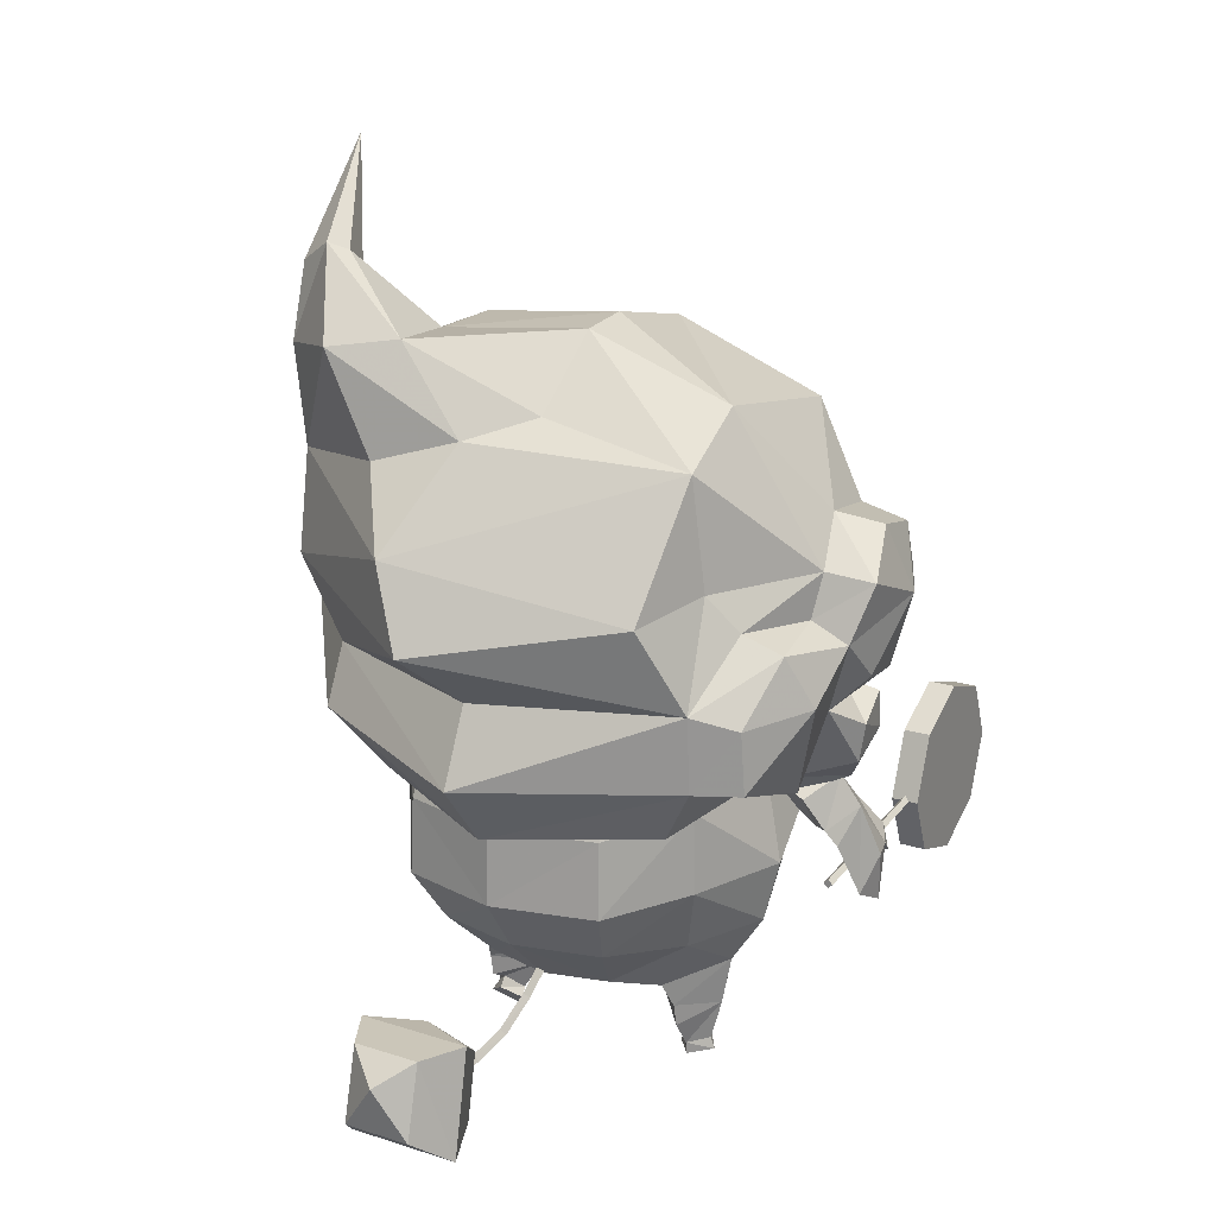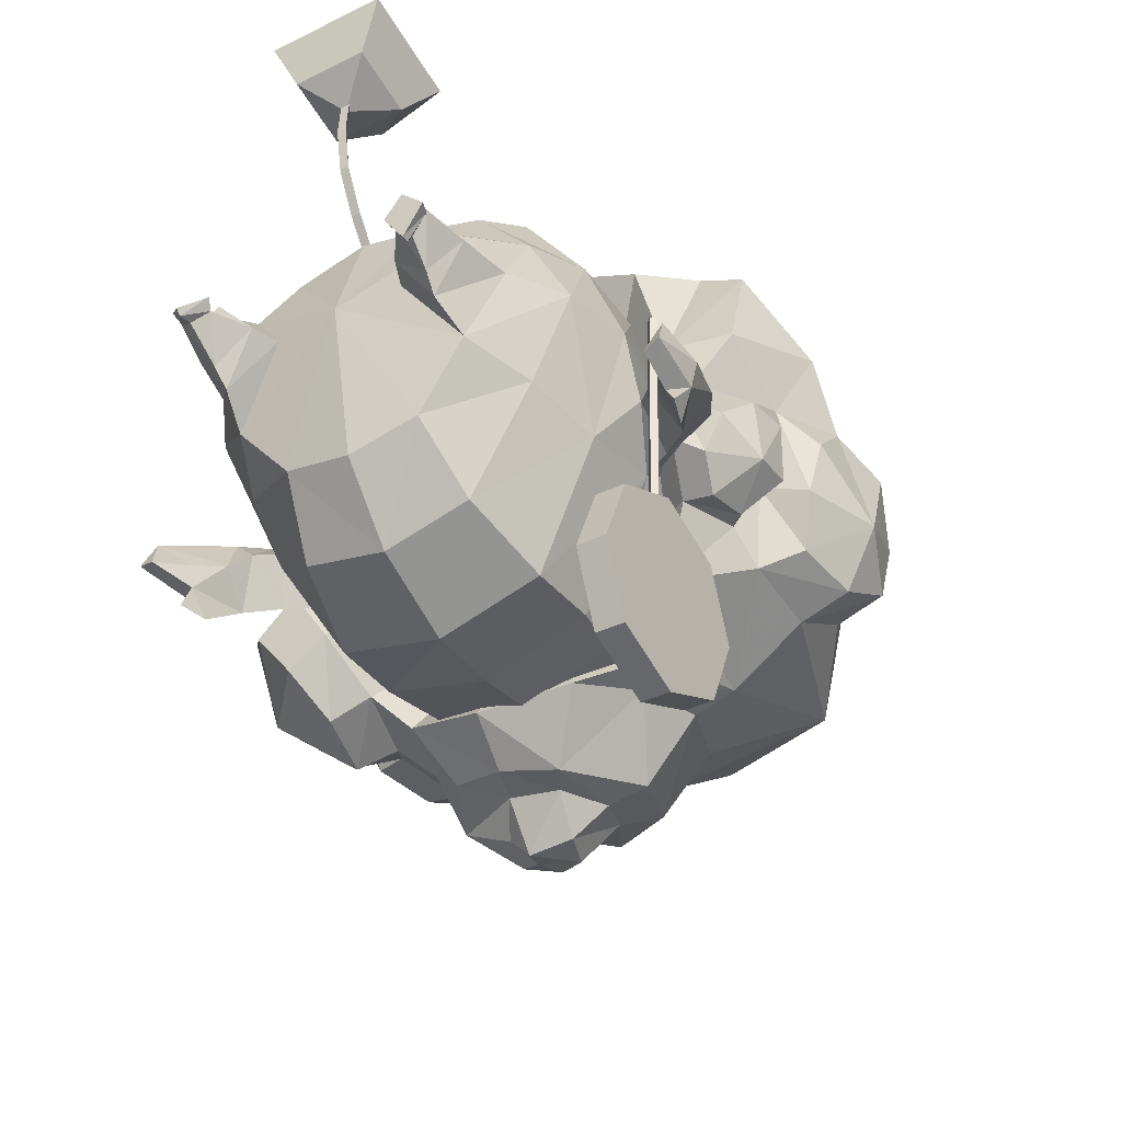
<metadata>
{"format":"obj","ext":"obj","renderer":"f3d","projection":"perspective","resolution":1024,"background":"white","views":[{"elev":17.7,"azim":-147.9,"up":"+Z"},{"elev":-41.8,"azim":-149.1,"up":"+Y"}]}
</metadata>
<code>
g Object02
v 10.13 3.062 41.13
v 7.804 7.122 36.82
v 8.516 7.764 37.18
v 8.14 5.813 35.95
v 10.13 3.062 41.13
v 9.554 5.166 35.63
v 8.14 5.813 35.95
v 10.22 7.152 36.16
v 10.22 7.152 36.16
v 0.9351 13.95 21.79
v -8.145 10.22 23.56
v -9.614 8.476 19.66
v 10.29 8.031 23.38
v 8.161 7.997 19.66
v -0.3114 10.9 19.27
v -0.3114 12.43 15.79
v 8.293 9.045 16.91
v 11.79 3.002 16.87
v 13.71 2.442 20.19
v 4.732 10.17 28.72
v 0.8666 9.214 29.87
v 2.578 12.86 25.46
v -8.624 6.574 29.23
v -9.076 6.222 24.13
v 4.773 4.82 33.44
v 8.727 4.164 31.91
v 4.868 1.259 33.54
v 10.75 6.738 27.81
v 9.606 -0.4916 28.99
v 7.231 -3.341 31.94
v 10.75 6.738 27.81
v -7.975 2.197 31.08
v -1.416 -4.557 33.05
v -7.727 -6.123 29.82
v 8.062 -5.087 28.53
v -0.3114 -7.251 29.44
v -9.59 8.213 16.19
v -0.3558 10.03 12.85
v 6.537 7.088 13.82
v -1.771 7.067 30.8
v -1.982 3.807 33.94
v -7.975 2.197 31.08
v -1.649 0.8535 34.13
v -1.982 3.807 33.94
v 9.382 -1.312 15.61
v 1.514 -10.62 27.98
v -1.607 -11.39 26.11
v -3.507 -8.164 26.98
v -6.768 -8.782 23.07
v -4.961 -9.414 22.95
v -4.145 -9.811 20.01
v -5.418 -9.374 18.9
v 5.583 -8.945 27
v 9.601 -6.117 22.66
v 6.644 -9.135 21.79
v 8.359 -6.833 25.52
v 4.886 -10.12 25.27
v 4.049 -13.19 24.15
v 2.466 -13.6 24.69
v 2.19 -11.29 26.09
v 5.79 -11.95 22.3
v 2.47 -14.41 21.98
v 3.5 -13.24 22.11
v 2.671 -12.22 20.7
v 0.3183 -12.62 20.81
v 0.6498 -13.95 22.42
v -0.09074 -11.92 25.03
v 1.212 -13.93 24.05
v -0.8407 -12.6 22.81
v 5.884 -9.067 18.01
v 4.772 -11.27 19.91
v 2.11 -12.17 18.98
v 1.901 -10.65 16.86
v -0.4889 -12.8 19.44
v 7.946 -8.085 20.03
v 7.171 -7.693 16.77
v 12.57 -6.678 17.48
v 9.543 -8.9 19.38
v 11.02 -7.09 21.14
v 9.118 -8.332 16.64
v 9.917 -6.704 14.54
v 11.51 -4.447 14.3
v 12.97 -2.881 16.07
v 13.44 -2.924 18.8
v 12.64 -4.552 20.91
v 8.073 -5.523 14.44
v 9.637 -2.888 14.16
v 9.382 -1.312 15.61
v 11.87 -1.127 19.37
v 11.49 -3.115 22.17
v -10.48 -4.89 25.73
v -11.15 -1.006 26.32
v -11.75 0.952 24.23
v -11.47 1.512 22.21
v -10.34 5.406 22.49
v -10.26 -6.993 22.54
v -7.292 -7.833 16.64
v -10.04 -6.46 19.21
v -8.699 -5.14 15.4
v -9.756 -5.171 17.74
v -10.73 -2.985 18.3
v -13.89 -3.316 22.56
v -12.83 -4.63 25.28
v -12.43 -6.232 22.61
v -11.92 -5.801 19.88
v -12.72 -3.587 18.96
v -13.19 -0.8895 19.37
v -13.15 1.237 21.3
v -13.86 0.281 23.87
v -13.14 -1.932 25.82
v -11.9 0.5118 17.97
v -12.12 -4.041 15.9
v -12.16 -3.82 17.66
v -10.38 -5.245 17.17
v -10.07 -5.456 15.39
v -10.51 -4.354 14.01
v -11.43 -2.798 13.86
v -12.3 -1.7 15.01
v -12.6 -1.704 16.8
v -9.322 -3.557 13.43
v -9.602 -1.322 13.2
v -9.841 0.1071 14.4
v 6.897 10.29 33.33
v 3.966 8.873 33.73
v 10.31 7.99 32.76
v 10.31 7.99 32.76
v -12.19 5.116 21.76
v -13.14 4.086 19.34
v -11.53 7.429 19.07
v -2.305 -10.48 17.39
v 11.87 -1.127 19.37
v 11.51 0.0307 24.81
v 13.53 2.239 22.97
v -8.771 2.635 14.25
v -7.802 7.088 13.48
v 2.863 -13.89 23.32
v -2.742 -12.39 22.73
v 11.49 -3.115 22.17
v 9.747 -4.958 28.23
v 10.05 -6.421 25.65
v 11.05 -5.906 23.16
v 12.07 -3.224 22.89
v 10.7 -1.587 28.63
v 11.51 0.0307 24.81
v 11.57 -4.189 26.01
v 12.04 -1.333 24.93
v 4.773 4.82 33.44
v -11.59 7.18 16.2
v -11.59 2.565 14.86
v -0.3558 10.03 12.85
v -7.802 7.088 13.48
v -1.187 -3 20
v -8.771 2.635 14.25
v -7.292 -7.833 16.64
v -5.418 -9.374 18.9
v 6.537 7.088 13.82
v 5.884 -9.067 18.01
v 7.171 -7.693 16.77
v 1.901 -10.65 16.86
v -2.305 -10.48 17.39
v 8.073 -5.523 14.44
v 9.637 -2.888 14.16
v 9.382 -1.312 15.61
v -8.699 -5.14 15.4
v -9.322 -3.557 13.43
v -9.602 -1.322 13.2
v -9.841 0.1071 14.4
f 2 1 3
f 4 1 2
f 6 5 7
f 8 5 6
f 3 1 9
f 11 10 12
f 10 13 14
f 12 15 16
f 18 17 19
f 16 14 17
f 21 20 22
f 23 11 24
f 26 25 27
f 28 26 29
f 30 29 26
f 20 31 22
f 33 32 34
f 30 33 35
f 36 35 33
f 29 30 35
f 37 16 38
f 38 17 39
f 40 23 41
f 42 41 23
f 27 25 43
f 44 43 25
f 18 45 39
f 46 36 47
f 48 47 36
f 50 49 51
f 52 51 49
f 36 46 35
f 53 35 46
f 48 36 34
f 55 54 56
f 58 57 59
f 60 59 57
f 58 61 57
f 63 62 64
f 64 62 65
f 62 66 65
f 68 67 66
f 69 66 67
f 67 68 60
f 59 60 68
f 57 53 60
f 46 60 53
f 53 57 56
f 71 70 61
f 55 61 70
f 70 71 72
f 73 72 74
f 75 54 55
f 55 70 75
f 76 75 70
f 78 77 79
f 80 77 78
f 81 77 80
f 82 77 81
f 83 77 82
f 84 77 83
f 85 77 84
f 79 77 85
f 54 75 79
f 78 79 75
f 75 76 78
f 80 78 76
f 76 86 80
f 81 80 86
f 86 87 81
f 82 81 87
f 87 88 82
f 83 82 88
f 88 89 83
f 84 83 89
f 89 90 84
f 85 84 90
f 90 54 85
f 79 85 54
f 34 49 48
f 50 48 49
f 92 91 34
f 94 93 95
f 24 95 93
f 92 32 93
f 91 96 34
f 49 34 96
f 97 49 98
f 96 98 49
f 99 97 100
f 101 100 98
f 103 102 104
f 104 102 105
f 105 102 106
f 106 102 107
f 107 102 108
f 108 102 109
f 109 102 110
f 110 102 103
f 104 96 103
f 91 103 96
f 105 98 104
f 96 104 98
f 98 105 101
f 111 106 107
f 94 108 109
f 110 92 109
f 93 109 92
f 103 91 110
f 92 110 91
f 113 112 114
f 114 112 115
f 115 112 116
f 116 112 117
f 117 112 118
f 118 112 119
f 119 112 113
f 101 113 114
f 116 120 115
f 99 115 120
f 117 121 116
f 120 116 121
f 118 122 117
f 121 117 122
f 122 118 111
f 119 111 118
f 111 119 101
f 100 114 99
f 115 99 114
f 100 97 98
f 52 49 97
f 18 19 45
f 18 39 17
f 20 21 123
f 124 123 21
f 40 124 21
f 125 26 28
f 126 31 123
f 20 123 31
f 22 13 10
f 11 22 10
f 22 23 21
f 40 21 23
f 23 24 93
f 95 24 12
f 128 127 129
f 51 52 130
f 92 34 32
f 33 34 36
f 45 19 131
f 19 17 14
f 13 31 132
f 133 13 132
f 14 13 19
f 134 37 135
f 101 119 113
f 101 114 100
f 101 105 106
f 68 66 62
f 136 68 62
f 63 136 62
f 65 66 69
f 50 51 137
f 48 50 47
f 137 47 50
f 47 137 67
f 69 67 137
f 47 67 46
f 60 46 67
f 55 57 61
f 65 69 74
f 137 74 69
f 74 72 65
f 64 65 72
f 71 64 72
f 63 64 61
f 61 58 63
f 136 63 58
f 59 136 58
f 68 136 59
f 70 72 73
f 19 138 131
f 140 139 56
f 35 56 139
f 142 141 90
f 54 90 141
f 132 138 133
f 35 139 29
f 143 29 139
f 28 29 144
f 145 141 142
f 146 142 144
f 90 144 142
f 145 139 140
f 140 56 141
f 54 141 56
f 53 56 35
f 29 143 144
f 146 144 143
f 143 139 145
f 145 140 141
f 146 143 145
f 142 146 145
f 56 57 55
f 133 138 19
f 13 133 19
f 10 14 15
f 12 10 15
f 124 41 147
f 137 51 74
f 74 51 130
f 61 64 71
f 43 44 32
f 23 22 11
f 22 31 13
f 129 127 12
f 95 12 127
f 108 94 127
f 95 127 94
f 148 129 37
f 12 37 129
f 134 148 37
f 149 148 134
f 128 108 127
f 128 129 148
f 128 111 108
f 149 111 128
f 149 122 111
f 149 134 122
f 111 107 108
f 149 128 148
f 12 24 11
f 94 109 93
f 42 23 93
f 30 27 33
f 43 33 27
f 33 43 32
f 30 26 27
f 130 73 74
f 37 12 16
f 15 14 16
f 151 150 152
f 153 151 152
f 155 154 152
f 150 156 152
f 158 157 152
f 157 159 152
f 159 160 152
f 161 158 152
f 162 161 152
f 163 162 152
f 154 164 152
f 164 165 152
f 165 166 152
f 166 167 152
f 160 155 152
f 156 163 152
f 167 153 152
f 101 106 111
f 123 124 3
f 2 3 124
f 124 147 2
f 4 2 147
f 25 26 7
f 6 7 26
f 26 125 6
f 8 6 125
f 9 126 3
f 123 3 126
f 40 41 124
f 16 17 38
f 135 37 38
g Object01
v -11 -1.635 9.201
v -10.27 -12.12 10.17
v -10.48 -12.16 9.944
v -11.21 -1.67 8.976
v -10.25 -12.16 9.737
v -10.98 -1.673 8.769
v -11 -1.635 9.201
v -11.21 -1.67 8.976
v -10.98 -1.673 8.769
v -10.78 -1.638 8.993
v -10.91 -14.44 14.43
v -10.64 -17.57 13.46
v -10.42 -19.08 10.56
v -10.36 -18.1 7.43
v -10.52 -15.2 5.903
v -10.79 -12.08 6.874
v -11.01 -10.57 9.775
v -11.06 -11.54 12.91
v -10.91 -14.44 14.43
v -9.647 -14.35 14.48
v -9.379 -17.47 13.51
v -10.64 -17.57 13.46
v -9.154 -18.99 10.61
v -10.42 -19.08 10.56
v -9.104 -18.01 7.479
v -10.36 -18.1 7.43
v -9.257 -15.11 5.952
v -10.52 -15.2 5.903
v -10.52 -15.2 5.903
v -9.257 -15.11 5.952
v -9.525 -11.99 6.923
v -10.79 -12.08 6.874
v -9.75 -10.47 9.824
v -11.01 -10.57 9.775
v -9.8 -11.45 12.96
v -11.06 -11.54 12.91
v -9.647 -14.35 14.48
v -10.91 -14.44 14.43
v -9.75 -10.47 9.824
v -9.525 -11.99 6.923
v -9.257 -15.11 5.952
v -9.104 -18.01 7.479
v -9.154 -18.99 10.61
v -9.379 -17.47 13.51
v -9.647 -14.35 14.48
v -9.8 -11.45 12.96
v -10.04 -12.13 9.961
v -10.78 -1.638 8.993
v -10.98 -1.673 8.769
v -10.78 -1.638 8.993
v -11 -1.635 9.201
v -11.21 -1.67 8.976
f 169 168 170
f 171 170 168
f 170 171 172
f 173 172 171
f 175 174 176
f 177 176 174
f 179 178 180
f 181 180 182
f 180 178 182
f 183 182 184
f 182 178 184
f 178 185 184
f 187 186 188
f 189 188 186
f 188 189 190
f 191 190 189
f 190 191 192
f 193 192 191
f 192 193 194
f 195 194 193
f 197 196 198
f 199 198 196
f 198 199 200
f 201 200 199
f 200 201 202
f 203 202 201
f 202 203 204
f 205 204 203
f 207 206 208
f 209 208 210
f 208 206 210
f 211 210 212
f 210 206 212
f 206 213 212
f 172 173 214
f 215 214 173
f 214 215 169
f 168 169 215
f 217 216 218
f 219 218 216
g Animal_mianhuatang
v 4.226 -0.008195 0.1926
v 5.06 -0.9998 -0.6853
v 6 -0.008288 0.1927
v 5.06 0.692 0.8127
v 1e-06 -0.5175 2.912
v 3.041 -6.521 4.639
v 5.281 -3.696 4.277
v -1e-06 -7.3 4.458
v 1e-06 -0.5175 2.912
v 3.041 3.917 4.469
v 1e-06 4.696 4.469
v 4.754 2.206 4.03
v 6.806 -0.5175 4.77
v 8.4 -0.5175 7.092
v 3.763 -9.152 7.298
v 6.632 -4.406 7.112
v 0 -10.16 7.207
v 4.135 6.229 6.836
v 2e-06 7.235 6.836
v 6.632 3.143 6.792
v 6.806 -0.5175 4.77
v 8.4 -0.5175 7.092
v 9.187 -0.5175 10
v 7.492 -5.116 10.39
v 8.909 -2.735 11.7
v 4.556 -10.42 11.19
v 7.846 -4.428 13.99
v 4.645 -10.03 14.56
v 0 -11.65 11.19
v 0 -11.39 14.56
v 2e-06 8.963 9.319
v 4.928 7.731 9.319
v 4.854 7.603 12.85
v 1e-06 8.857 12.85
v 7.492 4.081 9.783
v 7.496 4.197 13.59
v 9.187 -0.5175 10
v 12.55 -3.095 8.366
v 12.07 -4.853 7.581
v 12.83 -4.643 7.756
v 9.231 -4.573 13.14
v 9.61 -2.955 11.03
v 8.909 -2.735 11.7
v 7.846 -4.428 13.99
v 9.396 -2.533 15.19
v 10.94 -2.724 13.85
v 8.376 -0.5836 14.24
v 10.05 -0.8701 13.04
v 11.25 -5.322 9.333
v 12.03 -5.089 10.03
v 2.928 -0.5175 3.217
v 2.928 -0.5175 3.217
v 4.914 -2.719 2.679
v 5.009 -2.019 1.931
v 3.417 -0.5175 2.056
v 5.009 1.548 2.821
v 6.331 -0.5235 2.492
v 5.824 -0.3816 0.6111
v 4.389 -0.3664 0.5941
v 3.417 -0.5175 2.056
v 5.022 1.323 1.755
v 6.331 -0.5235 2.492
v 5.058 0.3271 1.261
v 5.824 -0.3816 0.6111
v 6 -0.008288 0.1927
v 5.06 -0.9998 -0.6853
v 5.058 -1.221 -0.4236
v 5.058 -1.012 0.2368
v 4.389 -0.3664 0.5941
v 4.226 -0.008195 0.1926
v 5.06 0.692 0.8127
v 6 -0.008288 0.1927
v 4.226 -0.008195 0.1926
v 8.909 -2.735 11.7
v 9.61 -2.955 11.03
v 8.376 -0.5836 14.24
v 10.31 -3.836 10.29
v 10.61 -5.063 11.96
v 11.76 -3.141 12.35
v 10.84 -1.56 11.48
v 11.28 -1.904 10.73
v 10.31 -3.836 10.29
v 12.55 -3.095 8.366
v 4.244 -9.677 17.21
v 1e-06 -10.79 17.21
v 7.043 -5.248 18.71
v 2e-06 -9.6 21.58
v 4.359 -8.39 21.16
v 7.043 -5.248 18.71
v 8.688 -1.142 18.86
v 6.616 0.6357 18.45
v 4.427 6.059 17.18
v 2e-06 7.207 17.18
v 8.376 -0.5836 14.24
v 6.616 0.6357 18.45
v 5.97 3.518 17.86
v 11.7 -6.147 9.232
v 11.14 -4.431 8.974
v 11.22 -6.316 10.38
v 12.4 -3.969 9.977
v 11.14 -4.431 8.974
v 12.07 -4.853 7.581
v -4.226 -0.4956 0.06616
v -5.06 0.4352 -0.02585
v -6 -0.4956 0.0663
v -5.06 -1.814 0.1966
v -5.281 -3.696 4.277
v -3.041 -6.521 4.639
v -3.041 3.917 4.469
v -4.754 2.206 4.03
v -6.806 -0.5175 4.77
v -8.4 -0.5175 7.092
v -6.632 -4.406 7.112
v -3.763 -9.152 7.298
v -4.135 6.229 6.836
v -6.632 3.143 6.792
v -6.806 -0.5175 4.77
v -8.4 -0.5175 7.092
v -9.187 -0.5175 10
v -8.909 -2.735 11.7
v -7.492 -5.116 10.39
v -7.846 -4.428 13.99
v -4.556 -10.42 11.19
v -4.645 -10.03 14.56
v -4.854 7.603 12.85
v -4.928 7.731 9.319
v -7.496 4.197 13.59
v -7.492 4.081 9.783
v -9.187 -0.5175 10
v -11.88 -3.029 8.163
v -12.08 -4.547 7.455
v -11.34 -4.841 7.563
v -9.231 -4.573 13.14
v -7.846 -4.428 13.99
v -8.909 -2.735 11.7
v -9.61 -2.955 11.03
v -9.396 -2.533 15.19
v -10.94 -2.724 13.85
v -8.376 -0.5836 14.24
v -10.05 -0.8701 13.04
v -12.08 -5.076 9.986
v -11.26 -5.332 9.369
v -2.928 -0.5175 3.217
v -2.928 -0.5175 3.217
v -4.914 -2.719 2.679
v -3.417 -0.5175 2.056
v -5.009 -2.019 1.931
v -5.009 1.548 2.821
v -5.824 -0.4425 0.6245
v -6.331 -0.5235 2.492
v -4.389 -0.4447 0.6019
v -5.022 1.323 1.755
v -3.417 -0.5175 2.056
v -6.331 -0.5235 2.492
v -5.824 -0.4425 0.6245
v -5.058 0.5158 0.5465
v -5.058 -1.772 0.5368
v -5.06 -1.814 0.1966
v -6 -0.4956 0.0663
v -5.058 -1.146 0.8325
v -4.389 -0.4447 0.6019
v -5.06 0.4352 -0.02585
v -4.226 -0.4956 0.06616
v -6 -0.4956 0.0663
v -4.226 -0.4956 0.06616
v -8.909 -2.735 11.7
v -9.61 -2.955 11.03
v -8.376 -0.5836 14.24
v -10.31 -3.836 10.29
v -10.61 -5.063 11.96
v -11.76 -3.141 12.35
v -11.28 -1.904 10.73
v -10.84 -1.56 11.48
v -10.31 -3.836 10.29
v -11.88 -3.029 8.163
v -4.244 -9.677 17.21
v -7.043 -5.248 18.71
v -4.359 -8.39 21.16
v -8.688 -1.142 18.86
v -7.043 -5.248 18.71
v -6.616 0.6357 18.45
v -4.427 6.059 17.18
v -8.376 -0.5836 14.24
v -5.97 3.518 17.86
v -6.616 0.6357 18.45
v -11.71 -6.145 9.225
v -11.09 -4.447 9.032
v -11.35 -6.321 10.4
v -12.41 -3.948 9.906
v -11.34 -4.841 7.563
v -11.09 -4.447 9.032
v 0.2111 12.17 2.542
v 0.2111 10.05 2.394
v 0.002685 10.11 2.75
v 0.002685 12.11 2.897
v 0.002685 12.11 2.897
v 0.002685 10.11 2.75
v -0.2057 10.05 2.394
v -0.2057 12.17 2.542
v 0.2111 7.952 2.784
v 0.002685 8.104 3.111
v 0.002685 8.104 3.111
v -0.2057 7.952 2.784
v 0.2111 6.009 3.822
v 0.002685 6.265 4.077
v 0.002685 6.265 4.077
v -0.2057 6.009 3.822
v 0.2111 4.373 5.061
v 0.002685 4.629 5.316
v 0.002685 4.629 5.316
v -0.2057 4.373 5.061
v -2.661 15.35 0.739
v -1.632 12.92 1.245
v 1.714 12.92 1.245
v 2.744 15.35 0.739
v 2.744 15.35 0.739
v 1.714 12.92 1.245
v 1.714 12.34 4.309
v 2.744 14.41 5.689
v -2.661 15.35 0.739
v -1.578 17.17 2.112
v -1.578 16.38 5.538
v -2.661 14.41 5.689
v -1.578 17.17 2.112
v 1.661 17.17 2.112
v 1.661 16.38 5.538
v 2.744 14.41 5.689
v -2.661 14.41 5.689
v -1.578 16.38 5.538
v 1.661 17.17 2.112
v 1.661 16.38 5.538
v -1.632 12.92 1.245
v -1.632 12.34 4.309
v 1.661 17.17 2.112
v -0.08693 17.68 4.43
v -1.578 17.17 2.112
v -1.578 16.38 5.538
v 1.661 16.38 5.538
v -1.632 12.34 4.309
v 0.203 13.2 5.59
v 1.714 12.34 4.309
v -1.632 12.92 1.245
v 0.03787 11.53 2.667
v 1.714 12.92 1.245
v 1.714 12.34 4.309
v -1.632 12.34 4.309
f 221 220 222
f 223 222 220
f 225 224 226
f 227 224 225
f 229 228 230
f 231 228 229
f 226 232 233
f 234 225 235
f 226 235 225
f 227 225 236
f 234 236 225
f 237 229 238
f 230 238 229
f 231 229 239
f 237 239 229
f 241 240 239
f 231 239 240
f 243 242 244
f 245 243 246
f 245 247 248
f 249 248 247
f 251 250 252
f 253 252 250
f 254 251 255
f 252 255 251
f 256 254 255
f 258 257 259
f 261 260 262
f 263 262 260
f 265 264 260
f 263 260 264
f 267 266 265
f 264 265 266
f 245 246 247
f 258 259 268
f 269 268 259
f 270 226 224
f 231 271 228
f 272 232 226
f 273 272 274
f 275 271 231
f 275 231 240
f 276 273 277
f 273 274 278
f 279 275 280
f 280 281 282
f 283 282 281
f 284 277 285
f 286 285 277
f 286 287 278
f 289 288 290
f 282 290 288
f 290 282 291
f 283 291 282
f 286 277 287
f 278 292 286
f 285 286 292
f 294 293 267
f 266 267 293
f 243 244 246
f 244 242 295
f 297 296 268
f 298 297 269
f 299 298 300
f 301 299 300
f 273 276 272
f 277 273 287
f 273 278 287
f 300 298 302
f 301 300 302
f 247 303 249
f 304 249 303
f 303 246 305
f 306 304 307
f 303 307 304
f 307 303 305
f 308 263 309
f 264 309 263
f 309 264 310
f 266 310 264
f 311 252 312
f 253 312 252
f 314 313 315
f 255 315 313
f 315 255 311
f 252 311 255
f 268 269 316
f 258 268 317
f 297 268 318
f 319 269 259
f 269 318 316
f 318 269 297
f 318 268 316
f 259 302 319
f 320 302 321
f 296 297 261
f 260 261 297
f 298 265 297
f 260 297 265
f 298 299 265
f 267 265 299
f 301 294 299
f 267 299 294
f 298 269 319
f 298 319 302
f 301 302 320
f 296 317 268
f 242 243 233
f 235 233 243
f 245 234 243
f 235 243 234
f 245 248 234
f 236 234 248
f 251 237 250
f 238 250 237
f 251 254 237
f 239 237 254
f 256 241 254
f 239 254 241
f 270 274 272
f 275 281 280
f 288 279 282
f 280 282 279
f 247 246 303
f 276 232 272
f 281 275 240
f 279 271 275
f 226 270 272
f 313 256 255
f 235 226 233
f 323 322 324
f 325 324 322
f 326 224 327
f 327 224 227
f 230 228 328
f 328 228 329
f 331 330 326
f 326 327 332
f 333 332 327
f 333 327 236
f 227 236 327
f 230 328 238
f 334 238 328
f 334 328 335
f 329 335 328
f 329 336 335
f 337 335 336
f 339 338 340
f 341 340 342
f 249 343 248
f 342 248 343
f 253 250 344
f 345 344 250
f 344 345 346
f 347 346 345
f 346 347 348
f 350 349 351
f 353 352 354
f 355 354 352
f 353 356 352
f 357 352 356
f 356 358 357
f 359 357 358
f 343 341 342
f 360 350 361
f 351 361 350
f 224 326 362
f 228 363 329
f 326 330 364
f 365 364 366
f 329 363 367
f 336 329 367
f 368 366 369
f 370 365 366
f 371 367 372
f 374 373 375
f 371 375 373
f 376 368 377
f 378 377 368
f 370 379 376
f 375 380 381
f 382 381 380
f 374 375 383
f 381 383 375
f 379 368 376
f 377 384 376
f 370 376 384
f 358 385 359
f 386 359 385
f 341 339 340
f 387 338 339
f 361 388 389
f 360 389 390
f 391 390 392
f 391 392 393
f 364 369 366
f 379 366 368
f 379 370 366
f 394 390 391
f 394 391 393
f 304 395 249
f 343 249 395
f 396 341 395
f 395 304 397
f 306 397 304
f 396 395 397
f 356 353 398
f 399 398 353
f 358 356 400
f 398 400 356
f 253 344 312
f 401 312 344
f 346 402 403
f 404 403 402
f 344 346 401
f 403 401 346
f 405 360 361
f 406 361 351
f 407 361 389
f 350 360 408
f 405 407 360
f 389 360 407
f 405 361 407
f 408 394 350
f 409 394 410
f 352 389 355
f 388 355 389
f 352 357 389
f 390 389 357
f 359 392 357
f 390 357 392
f 359 386 392
f 393 392 386
f 408 360 390
f 394 408 390
f 410 394 393
f 361 406 388
f 332 340 331
f 338 331 340
f 332 333 340
f 342 340 333
f 236 248 333
f 342 333 248
f 238 334 250
f 345 250 334
f 335 347 334
f 345 334 347
f 335 337 347
f 348 347 337
f 364 365 362
f 371 373 367
f 371 372 375
f 380 375 372
f 395 341 343
f 364 330 369
f 336 367 373
f 367 363 372
f 364 362 326
f 346 348 402
f 331 326 332
f 412 411 413
f 414 413 411
f 416 415 417
f 418 417 415
f 417 418 412
f 411 412 418
f 419 412 420
f 413 420 412
f 421 416 422
f 417 422 416
f 422 417 419
f 412 419 417
f 423 419 424
f 420 424 419
f 425 421 426
f 422 426 421
f 426 422 423
f 419 423 422
f 427 423 428
f 424 428 423
f 429 425 430
f 426 430 425
f 430 426 427
f 423 427 426
f 432 431 433
f 434 433 431
f 436 435 437
f 438 437 435
f 440 439 441
f 442 441 439
f 431 443 434
f 444 434 443
f 446 445 447
f 448 447 445
f 435 449 438
f 450 438 449
f 439 451 442
f 452 442 451
f 454 453 455
f 454 455 456
f 454 456 457
f 454 457 453
f 459 458 460
f 459 460 446
f 459 446 447
f 459 447 458
f 462 461 463
f 462 463 464
f 462 464 465
f 462 465 461

</code>
